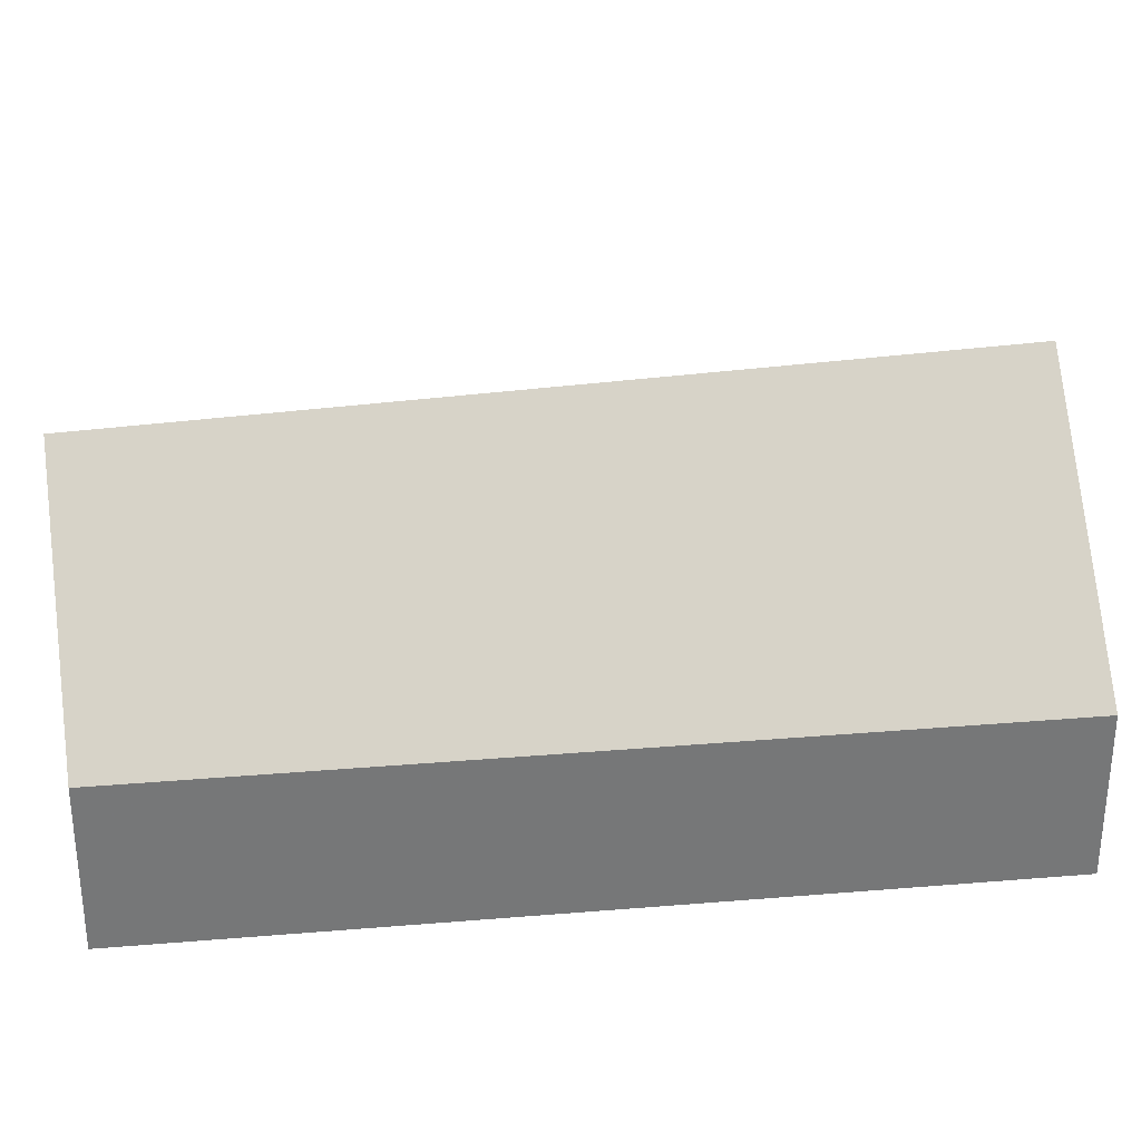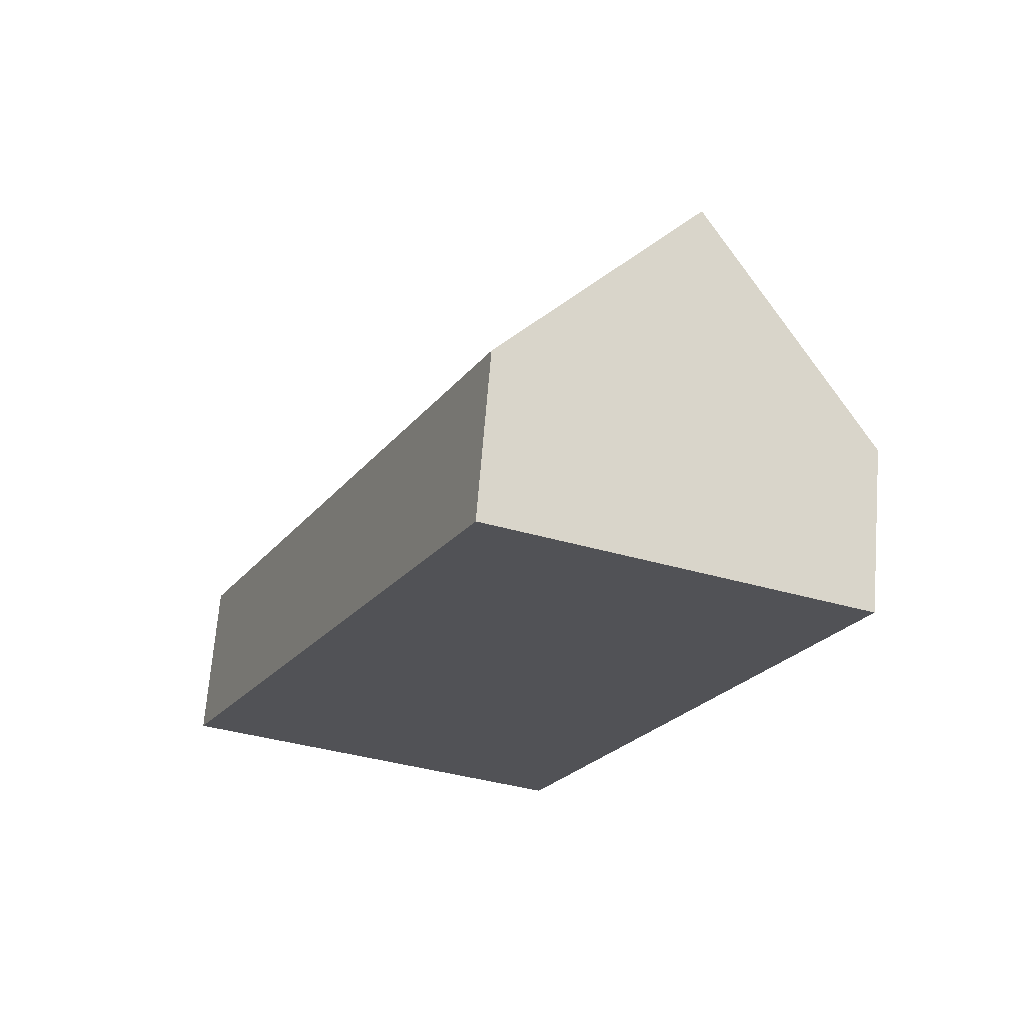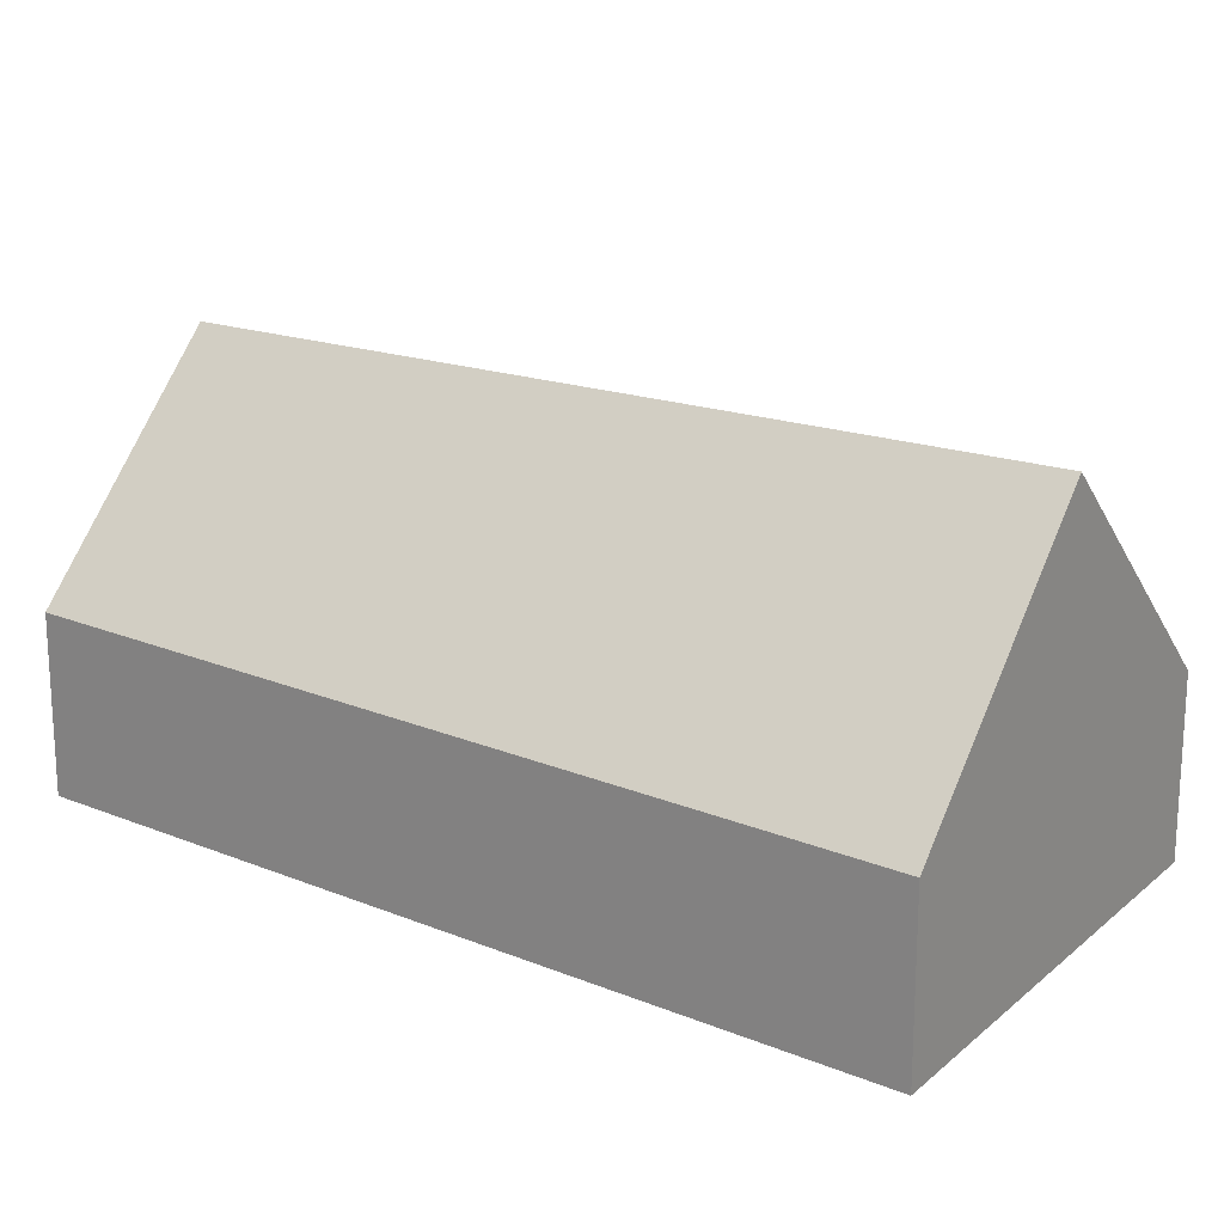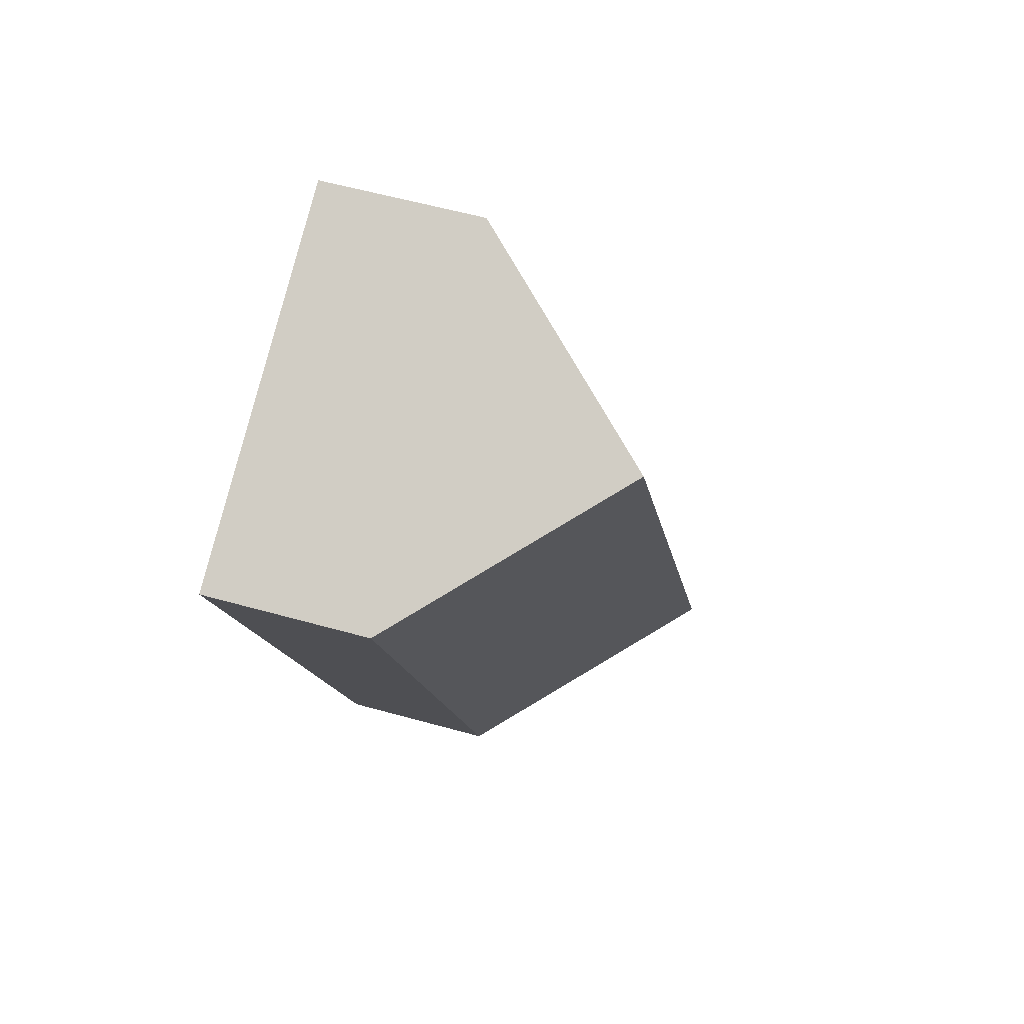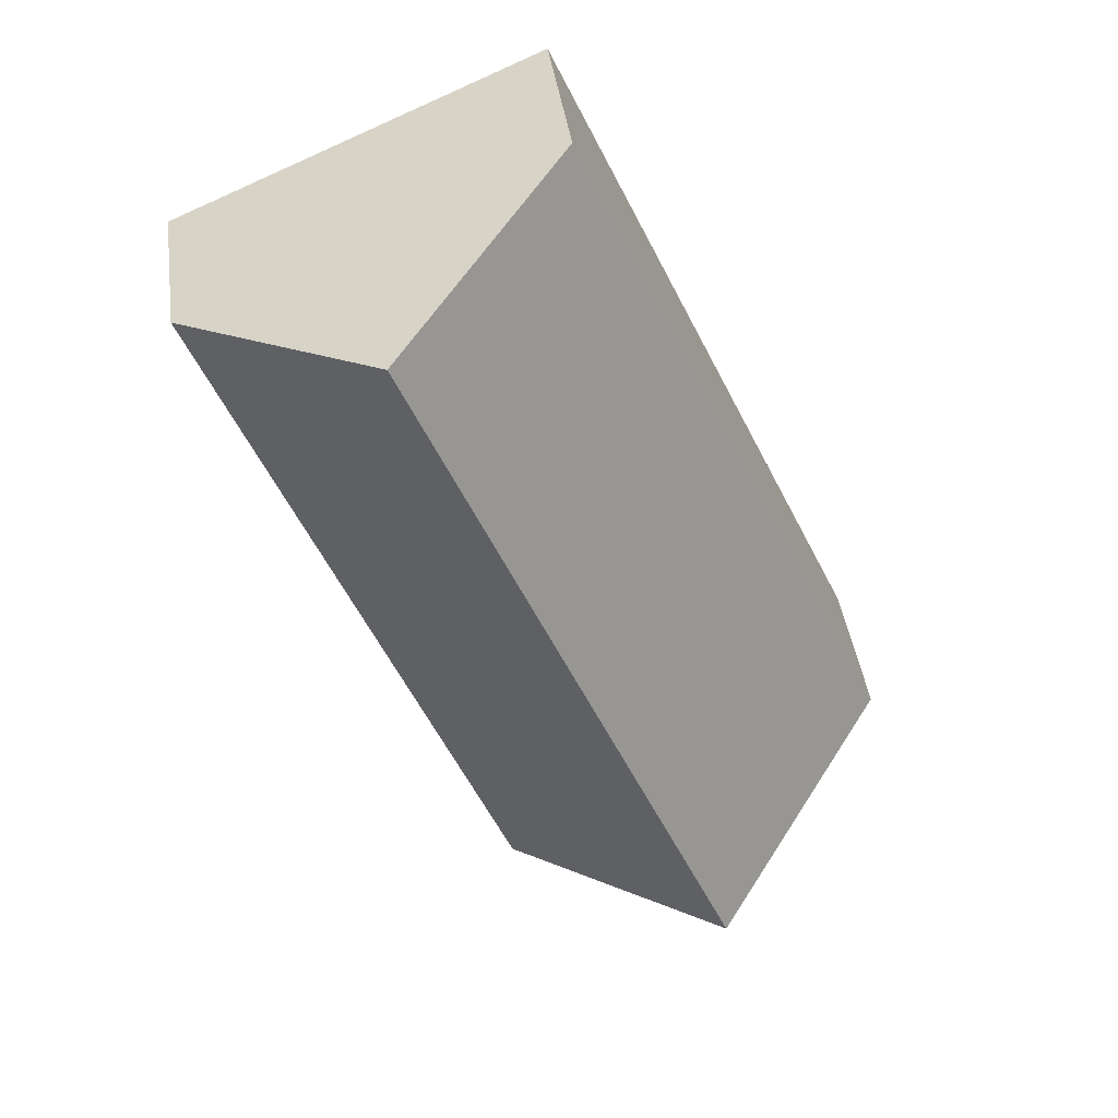
<metadata>
{"format":"obj","ext":"obj","renderer":"f3d","projection":"perspective","resolution":1024,"background":"white","views":[{"elev":33.3,"azim":104.8,"up":"+Y"},{"elev":68.7,"azim":4.6,"up":"+Z"},{"elev":20.5,"azim":148.3,"up":"+Y"},{"elev":57.5,"azim":106.2,"up":"+Z"},{"elev":42.2,"azim":172.1,"up":"+Z"}]}
</metadata>
<code>
v 2.554 -0.1131 0.4437
v 2.498 -0.1131 0.3187
v 2.498 -0.1404 0.3187
v 2.554 -0.1404 0.4437
v 2.585 -0.07946 0.4304
v 2.532 -0.07592 0.303
v 2.532 -0.07592 0.303
v 2.565 -0.1131 0.2873
v 2.565 -0.1404 0.2873
v 2.498 -0.1404 0.3187
v 2.498 -0.1131 0.3187
v 2.565 -0.1404 0.2873
v 2.616 -0.1404 0.4171
v 2.554 -0.1404 0.4437
v 2.498 -0.1404 0.3187
v 2.585 -0.07946 0.4304
v 2.554 -0.1131 0.4437
v 2.554 -0.1404 0.4437
v 2.616 -0.1404 0.4171
v 2.616 -0.1131 0.4171
v 2.565 -0.1131 0.2873
v 2.616 -0.1131 0.4171
v 2.616 -0.1404 0.4171
v 2.565 -0.1404 0.2873
f 1 2 3
f 1 3 4
f 1 5 6
f 1 6 2
f 7 8 9
f 7 9 10
f 7 10 11
f 12 13 14
f 12 14 15
f 16 17 18
f 16 18 19
f 16 19 20
f 20 8 6
f 20 6 5
f 21 22 23
f 21 23 24

</code>
